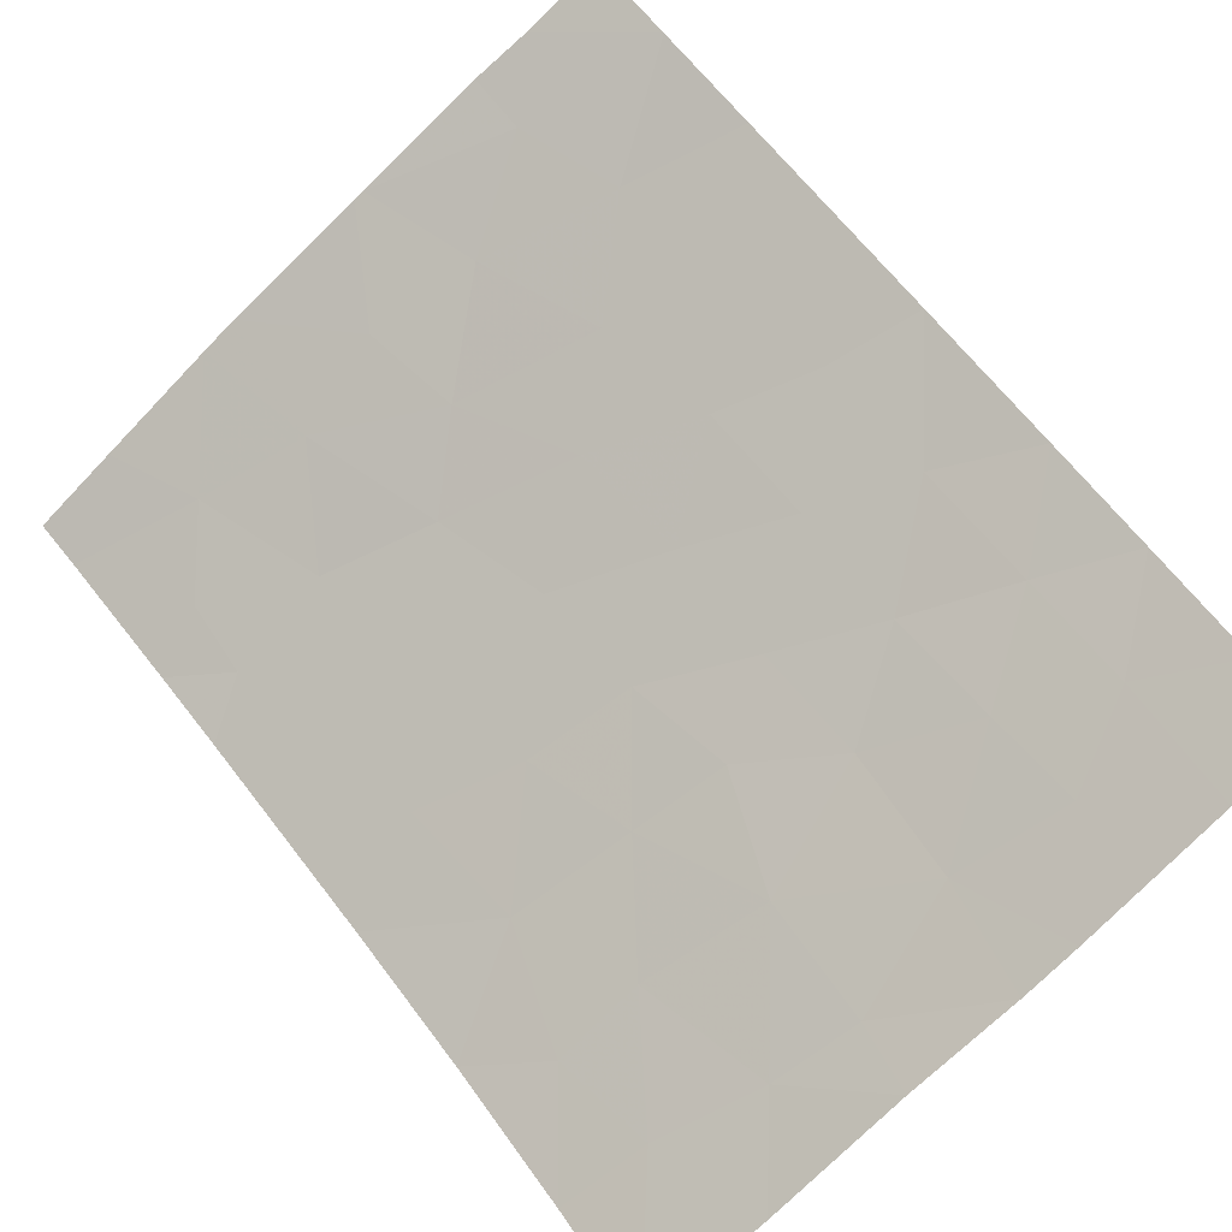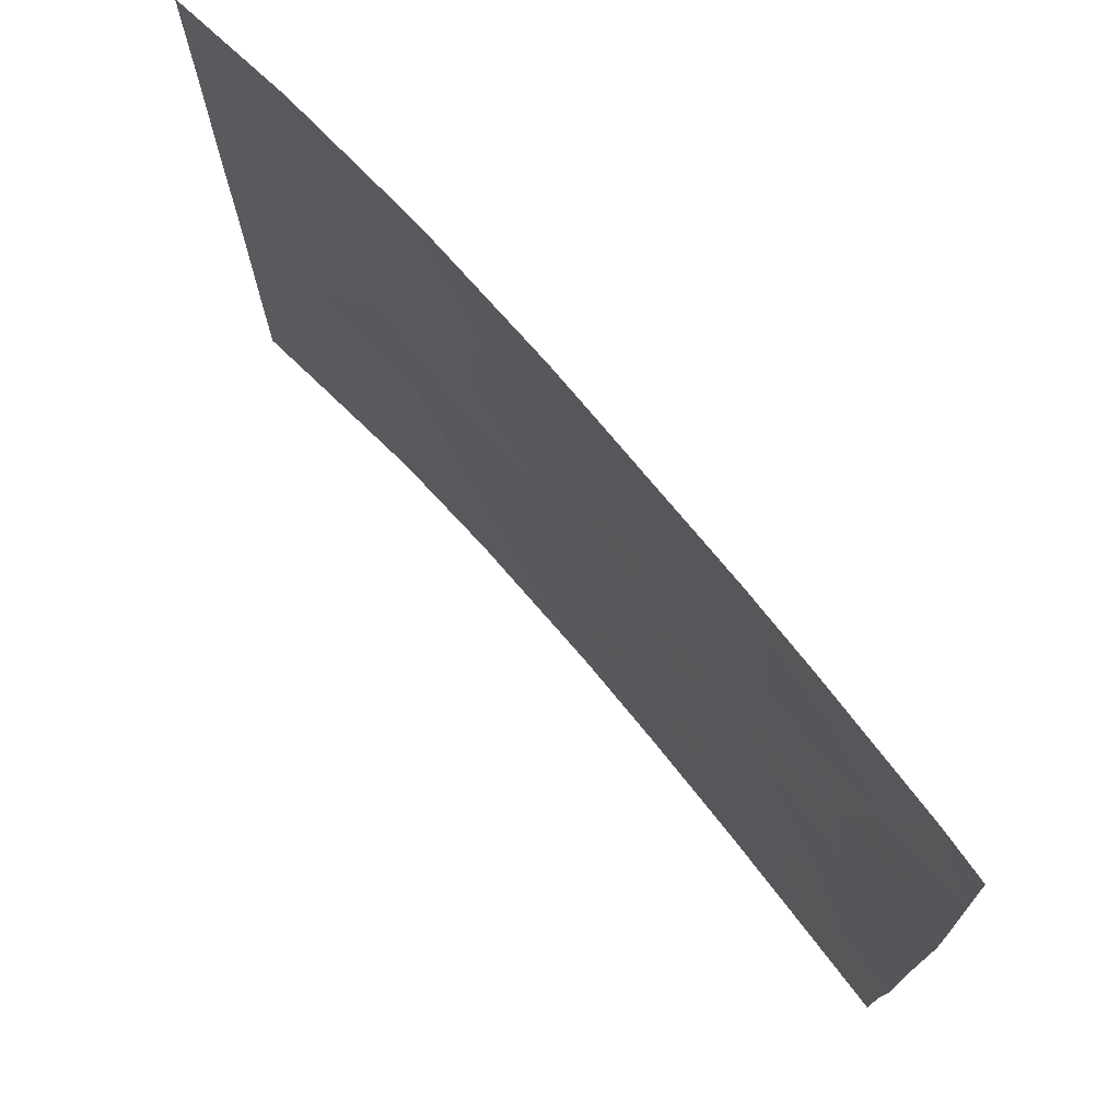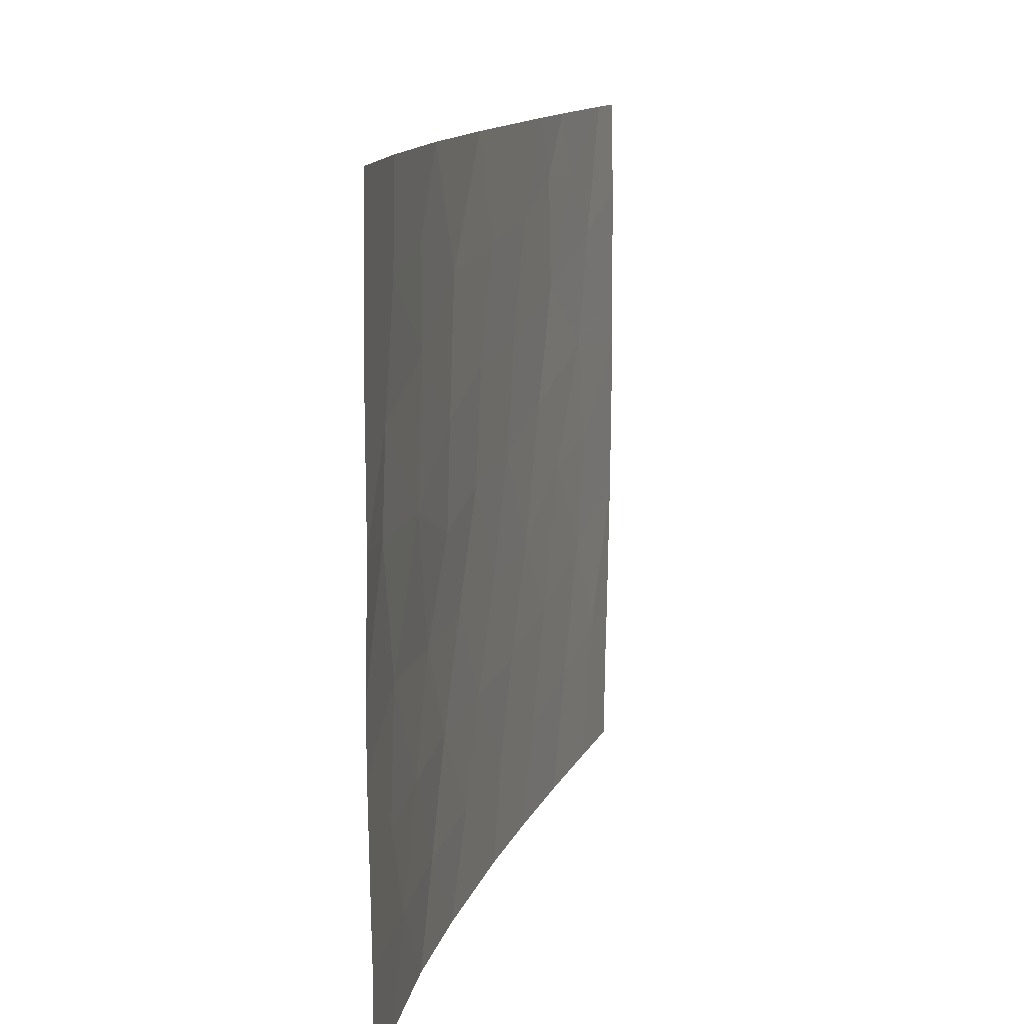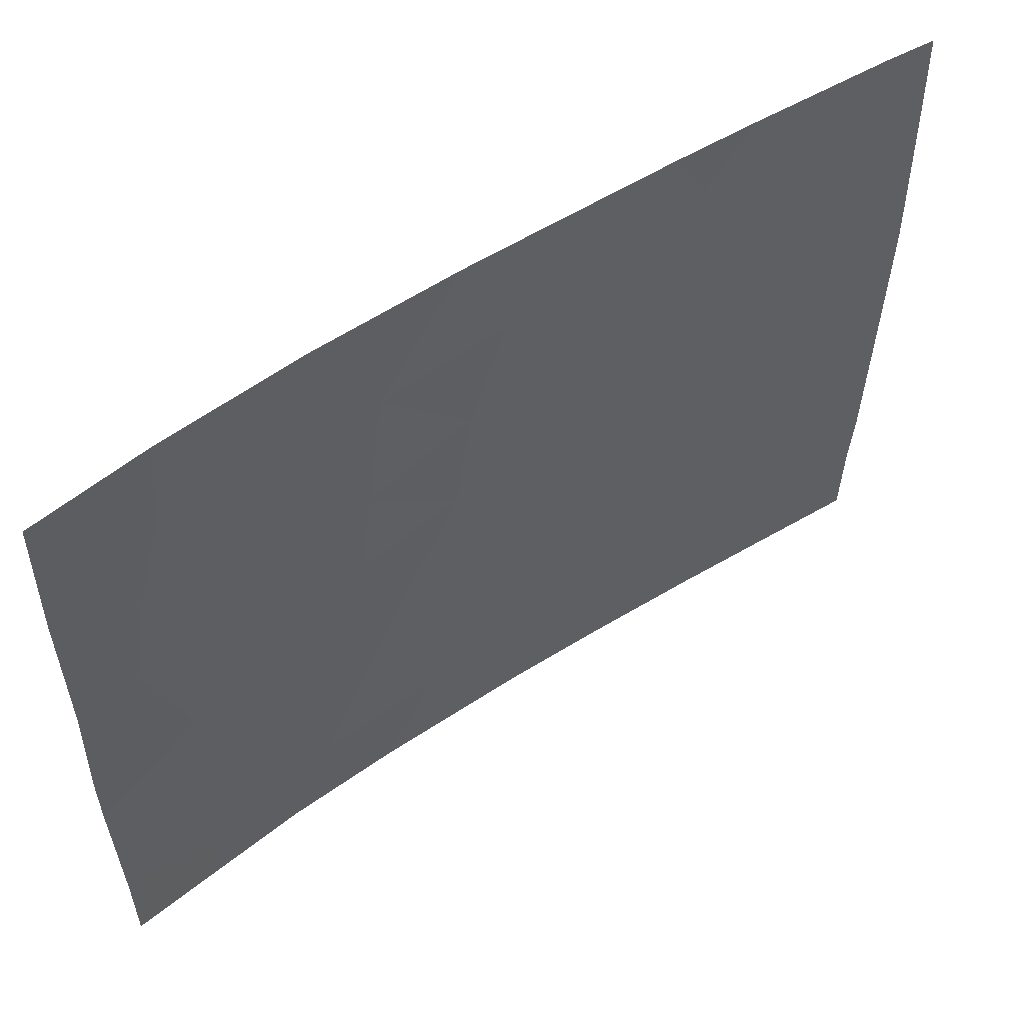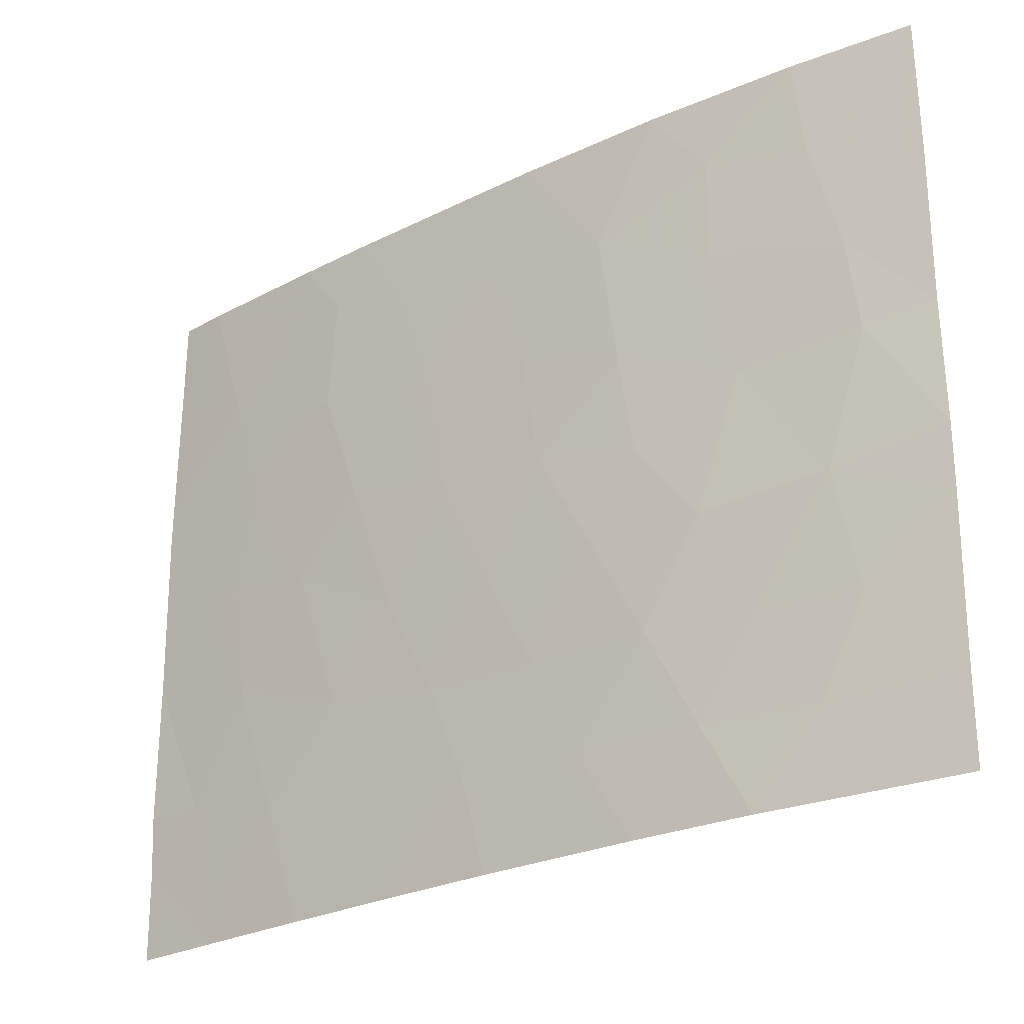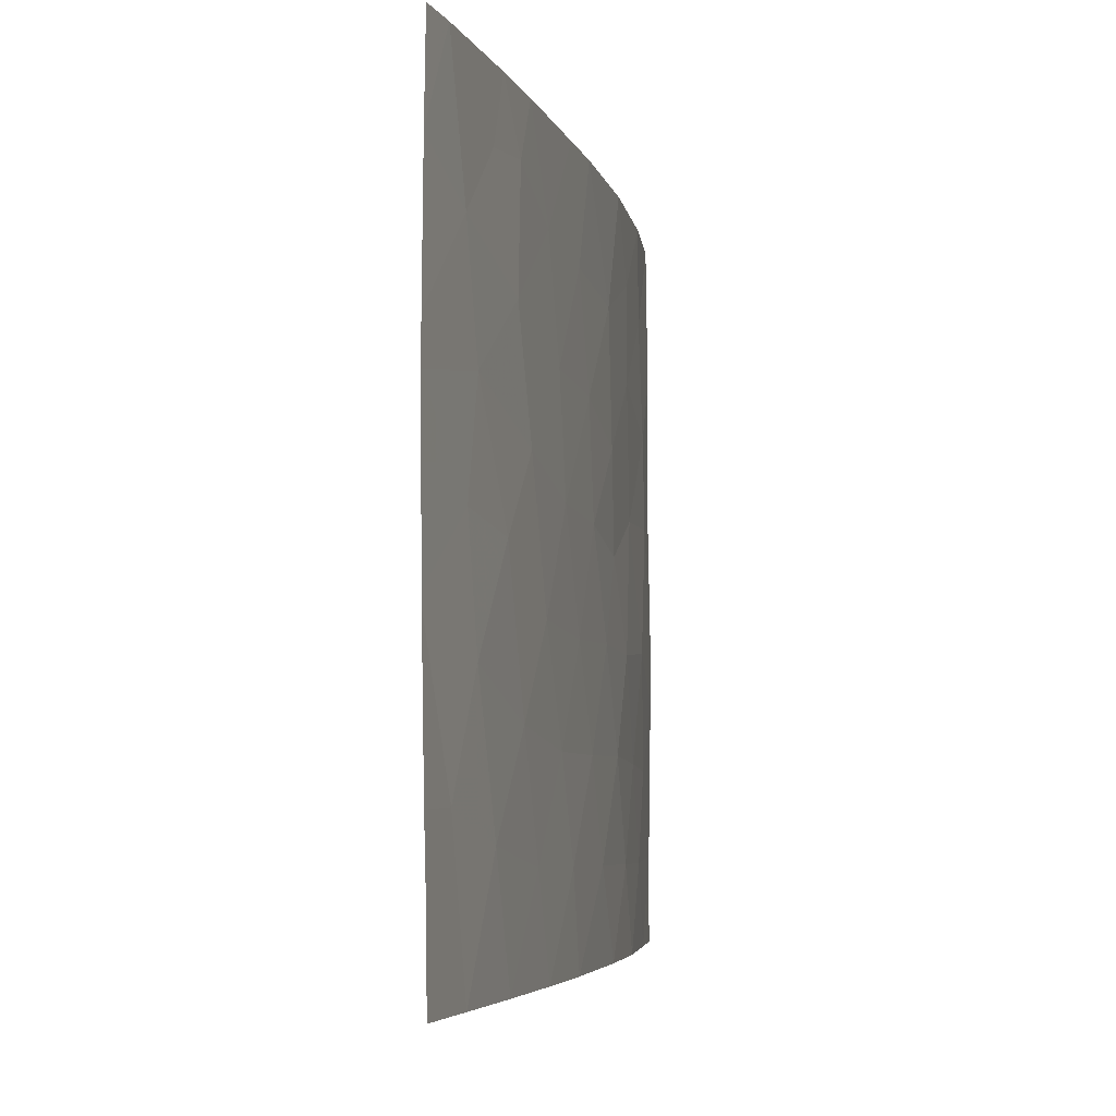
<metadata>
{"format":"obj","ext":"obj","renderer":"f3d","projection":"perspective","resolution":1024,"background":"white","views":[{"elev":-74.5,"azim":135.0,"up":"+Y"},{"elev":73.1,"azim":81.0,"up":"+Z"},{"elev":12.6,"azim":-44.4,"up":"+Z"},{"elev":55.8,"azim":-3.3,"up":"+Z"},{"elev":-26.0,"azim":-111.0,"up":"+Z"},{"elev":-4.8,"azim":133.5,"up":"+Z"}]}
</metadata>
<code>
v -28.27 30.72 -48.54
v -26.55 32.02 -48.59
v -25.63 32.69 -50
v -21.82 35.11 -39.77
v -22.45 34.71 -38
v -22.37 34.79 -41.58
v -24.13 33.68 -43.78
v -17.12 37.76 -42.11
v -15.24 38.73 -45.01
v -15.34 38.72 -48.57
v -18.42 37.07 -50
v -28.27 30.72 -50
v -25.34 32.87 -40.85
v -23.94 33.82 -42.13
v -22.62 34.64 -43.44
v -28.27 30.72 -42.87
v -28.32 30.72 -44.87
v -27.37 31.44 -43
v -16.66 38.01 -40.2
v -16.03 38.35 -38
v -15.25 38.72 -39.55
v -25.66 32.62 -43.06
v -17.8 37.41 -48.04
v -16.19 38.26 -47.52
v -20.8 35.72 -46.82
v -21.75 35.17 -45.2
v -20.19 36.07 -50
v -19.64 36.38 -48.38
v -18.8 36.86 -38.99
v -24.24 33.64 -46.86
v -22.52 34.71 -46.86
v -23.19 34.29 -48.49
v -25.08 33.08 -45.25
v -23.46 34.13 -45.17
v -17.7 37.44 -39.11
v -24.57 33.39 -38
v -16.73 37.98 -50
v -15.37 38.72 -50
v -19.29 36.56 -38
v -26.84 31.84 -45.13
v -19.99 36.2 -45.03
v -18.98 36.76 -46.49
v -27.26 31.48 -50
v -28.32 30.72 -45.89
v -27.14 31.59 -47.09
v -15.19 38.75 -42.42
v -16.76 37.95 -43.85
v -21.74 35.17 -50
v -21.39 35.39 -48.45
v -26.63 31.95 -38
v -25.82 32.55 -46.97
v -15.28 38.75 -47.54
v -28.23 30.72 -38
v -19.28 36.6 -42.8
v -20.66 35.8 -41.45
v -15.29 38.72 -38
v -18.1 37.23 -38
v -18.27 37.16 -44.09
v -23.99 33.78 -50
v -15.2 38.74 -41.74
v -15.24 38.73 -45.19
v -28.28 30.72 -40.32
v -21.41 35.33 -38
v -23.68 33.98 -39.97
v -24.97 33.15 -48.54
v -18.66 36.95 -40.89
v -20.14 36.09 -39.6
v -17.1 37.79 -45.76
v -20.98 35.63 -43.32
v -25.35 32.85 -39.26
v -27.2 31.55 -41.47
v -26.77 31.85 -39.6
f 1 43 2
f 59 65 3
f 1 12 43
f 6 14 15
f 16 17 18
f 21 20 19
f 68 23 24
f 69 15 26
f 14 64 13
f 22 7 14
f 71 22 13
f 22 14 13
f 30 32 31
f 61 47 68
f 33 30 34
f 65 2 3
f 35 20 57
f 20 35 19
f 37 38 10
f 10 24 37
f 17 44 40
f 65 59 32
f 32 30 65
f 45 40 44
f 42 25 28
f 9 46 47
f 25 26 31
f 49 32 48
f 70 36 50
f 49 25 31
f 51 30 33
f 14 6 64
f 10 52 24
f 62 72 53
f 50 53 72
f 2 65 51
f 14 7 15
f 41 58 54
f 56 20 21
f 29 35 57
f 23 37 24
f 39 29 57
f 13 72 71
f 2 43 3
f 11 37 23
f 23 28 11
f 11 28 27
f 22 33 7
f 33 34 7
f 69 6 15
f 23 68 42
f 34 30 31
f 34 31 26
f 35 29 66
f 66 19 35
f 40 33 22
f 8 60 19
f 60 8 46
f 55 4 6
f 42 41 25
f 41 42 58
f 19 66 8
f 49 27 28
f 60 21 19
f 46 8 47
f 1 2 45
f 5 36 64
f 34 26 15
f 52 61 24
f 55 69 54
f 44 1 45
f 41 54 69
f 62 16 71
f 55 66 67
f 39 63 67
f 61 9 47
f 68 24 61
f 59 48 32
f 2 51 45
f 51 33 40
f 40 45 51
f 42 68 58
f 7 34 15
f 49 48 27
f 28 25 49
f 63 5 4
f 32 49 31
f 47 8 58
f 64 4 5
f 4 64 6
f 36 70 64
f 29 39 67
f 67 4 55
f 65 30 51
f 70 50 72
f 62 71 72
f 29 67 66
f 67 63 4
f 26 25 41
f 26 41 69
f 42 28 23
f 68 47 58
f 40 22 18
f 18 17 40
f 69 55 6
f 70 13 64
f 22 71 18
f 70 72 13
f 66 54 8
f 55 54 66
f 71 16 18
f 58 8 54

</code>
